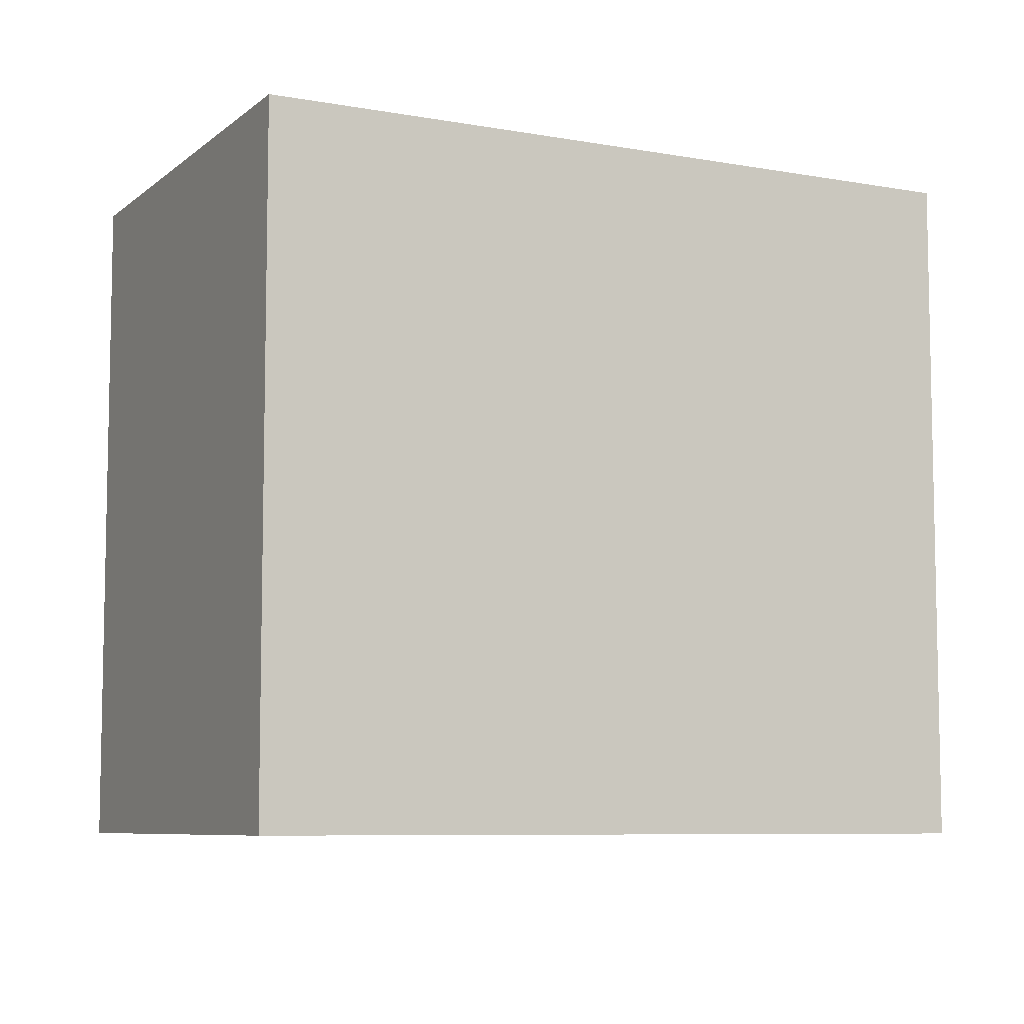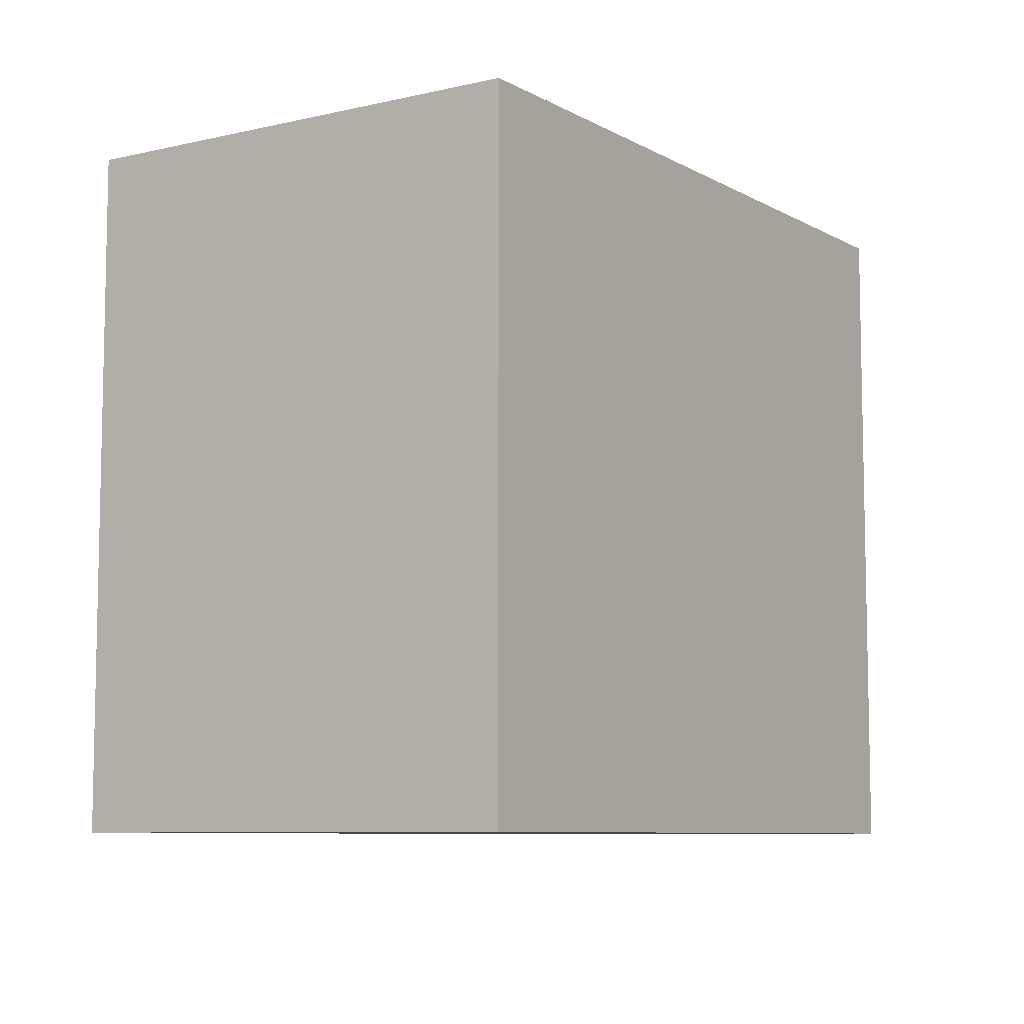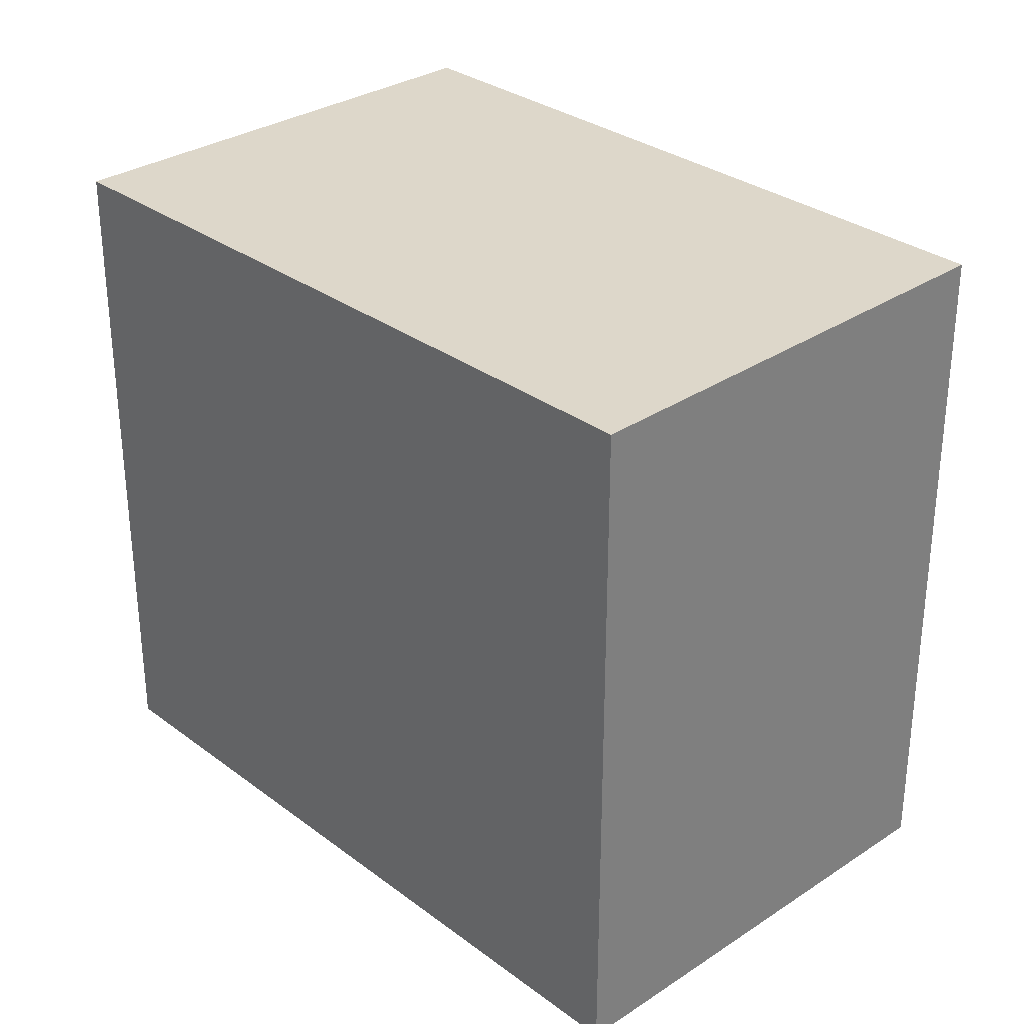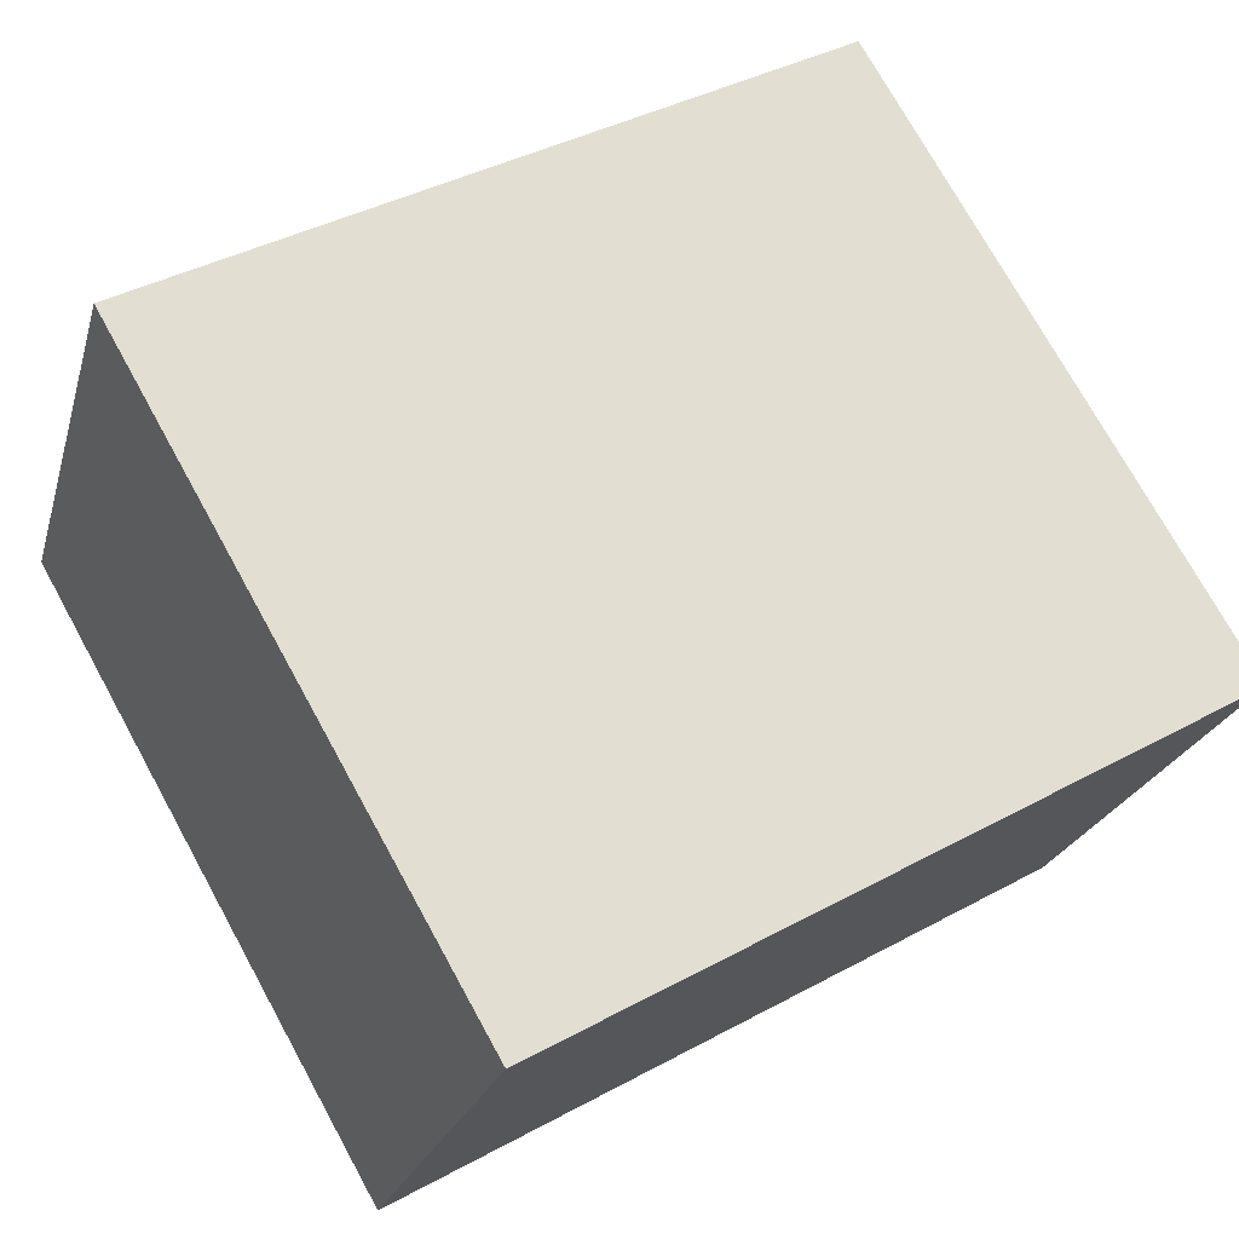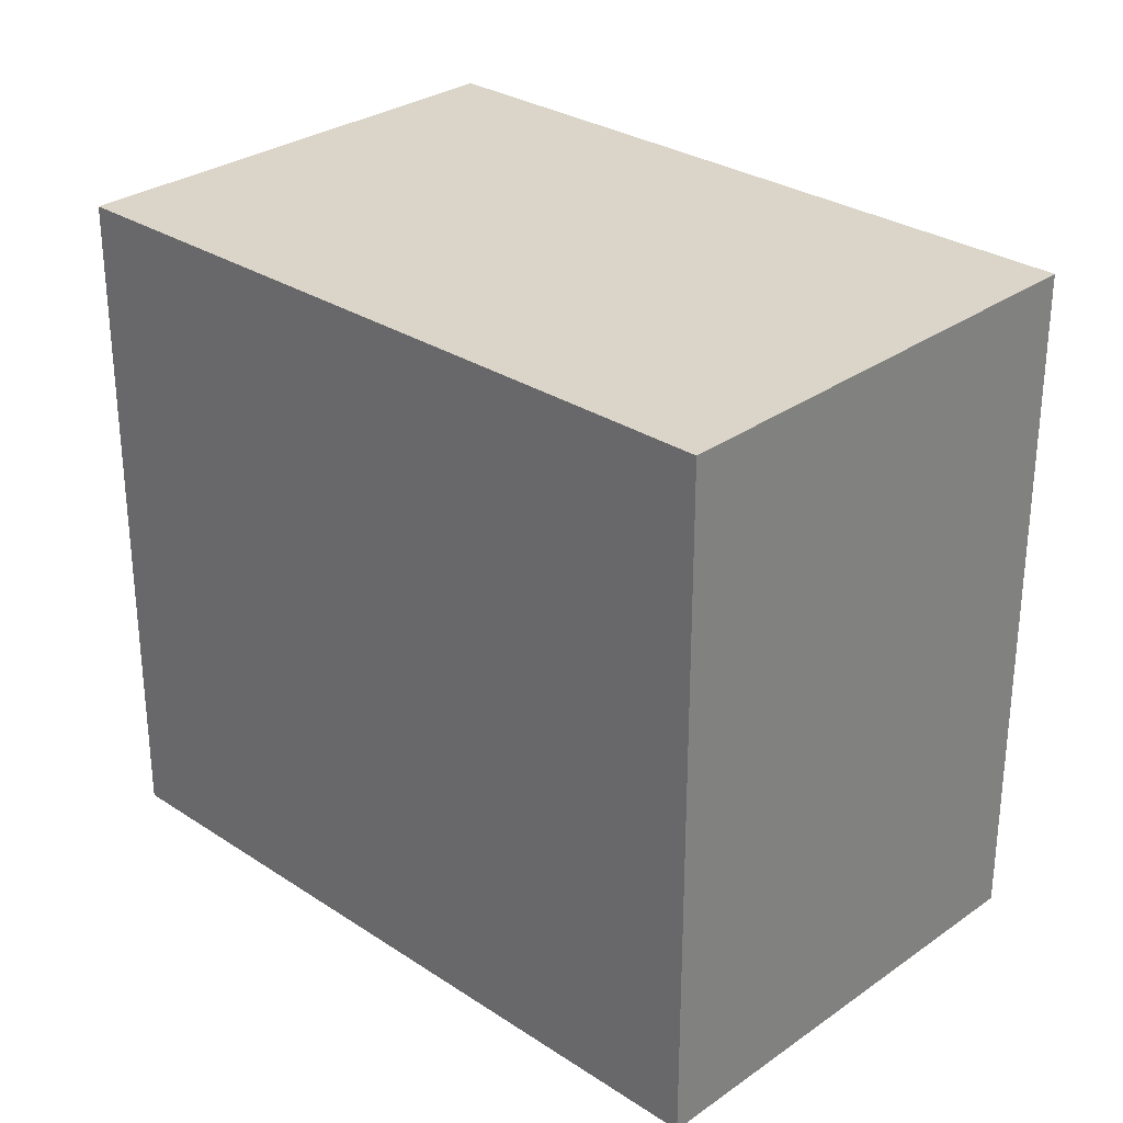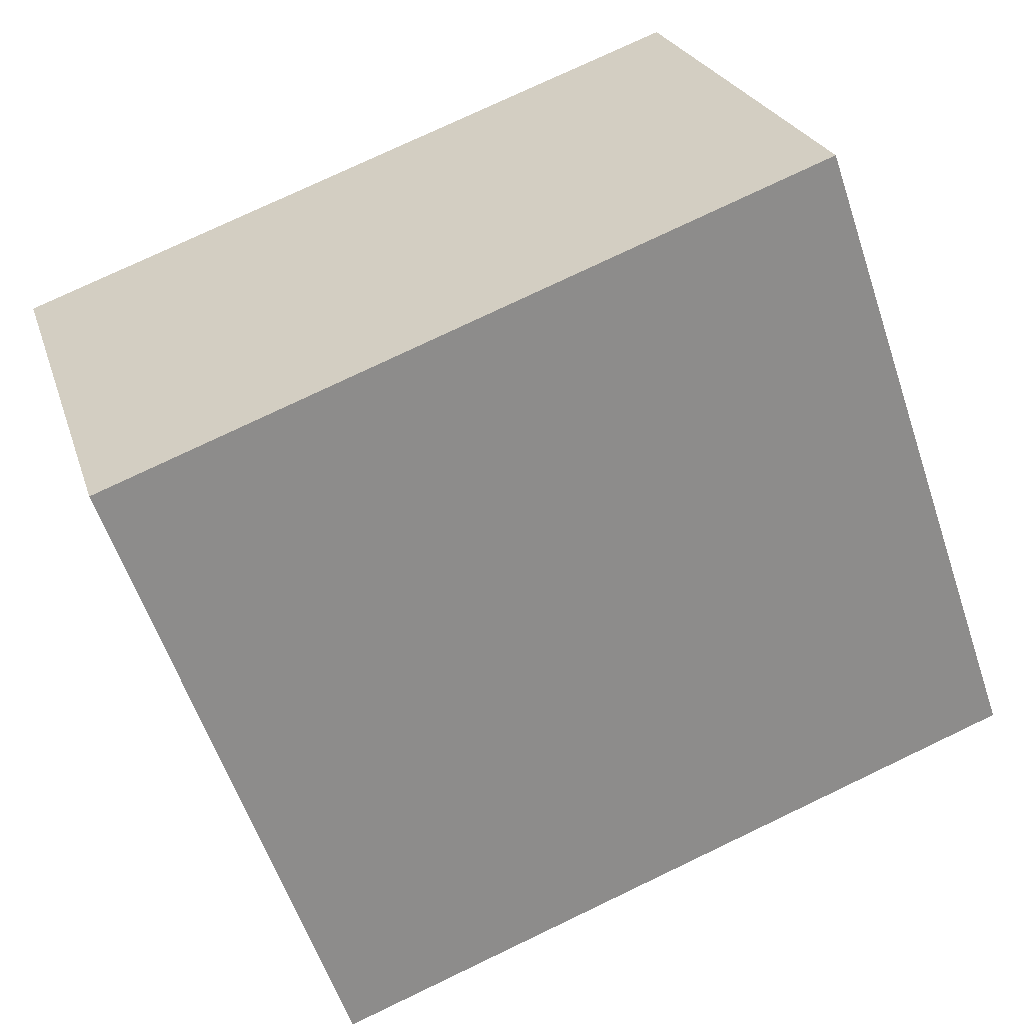
<metadata>
{"format":"obj","ext":"obj","renderer":"f3d","projection":"perspective","resolution":1024,"background":"white","views":[{"elev":-7.5,"azim":171.0,"up":"+Z"},{"elev":-8.0,"azim":-38.6,"up":"+Z"},{"elev":30.9,"azim":64.7,"up":"+Z"},{"elev":74.4,"azim":151.1,"up":"+Y"},{"elev":29.4,"azim":62.0,"up":"+Z"},{"elev":-58.8,"azim":18.5,"up":"+Y"}]}
</metadata>
<code>
v -2242 -1912 2.643
v -2243 -1910 2.662
v -2240 -1909 2.677
v -2239 -1911 2.659
v -2243 -1910 2.662
v -2242 -1912 2.643
v -2242 -1912 0
v -2243 -1910 0
v -2240 -1909 2.677
v -2243 -1910 2.662
v -2243 -1910 0
v -2240 -1909 0
v -2239 -1911 2.659
v -2240 -1909 2.677
v -2240 -1909 0
v -2239 -1911 0
v -2242 -1912 2.643
v -2239 -1911 2.659
v -2239 -1911 0
v -2242 -1912 0
v -2242 -1912 0
v -2243 -1910 0
v -2240 -1909 0
v -2239 -1911 0
f 2 3 4 1
f 6 7 8 5
f 10 11 12 9
f 14 15 16 13
f 18 19 20 17
f 22 23 24 21

</code>
